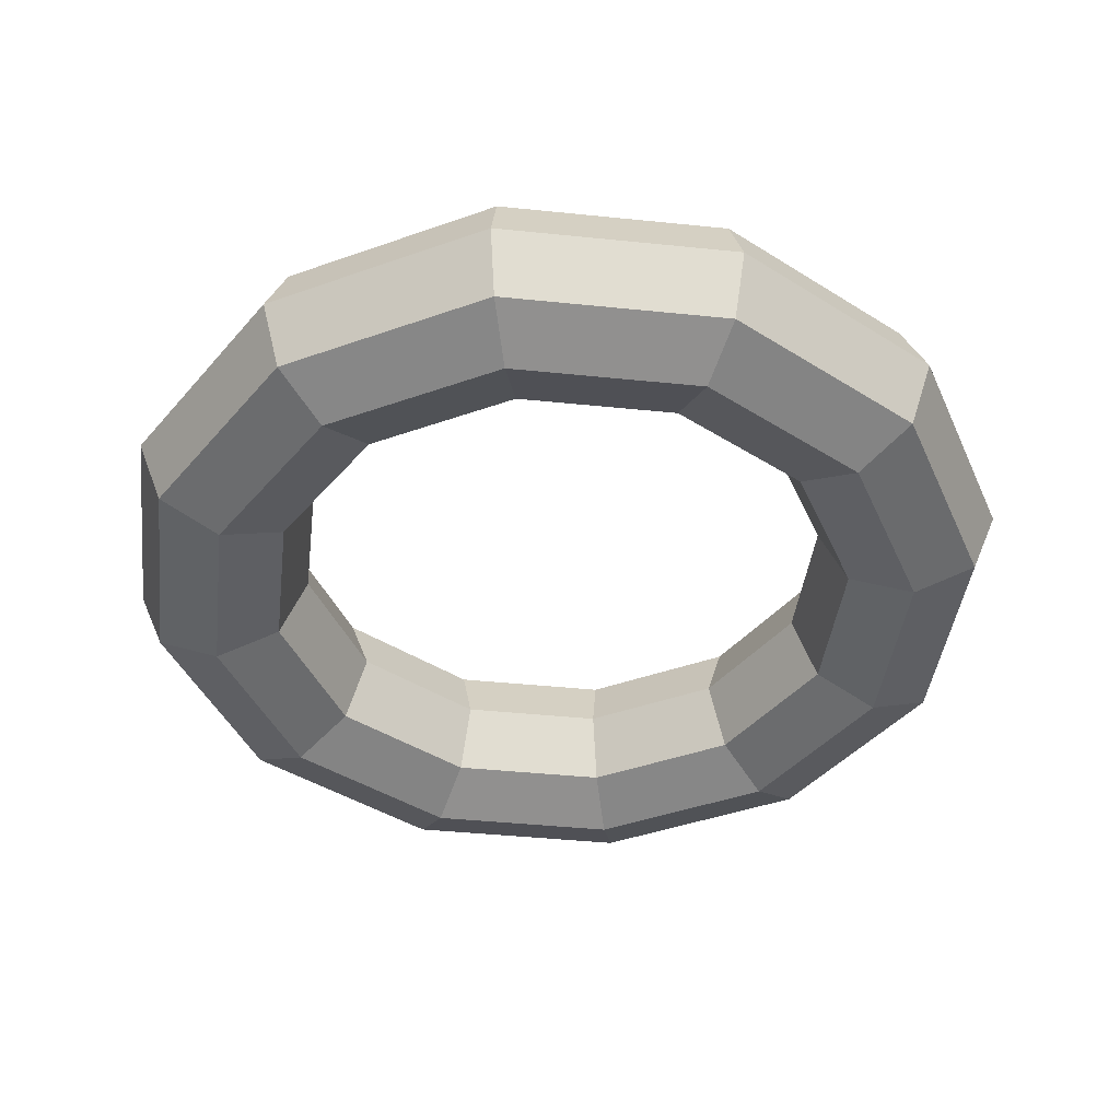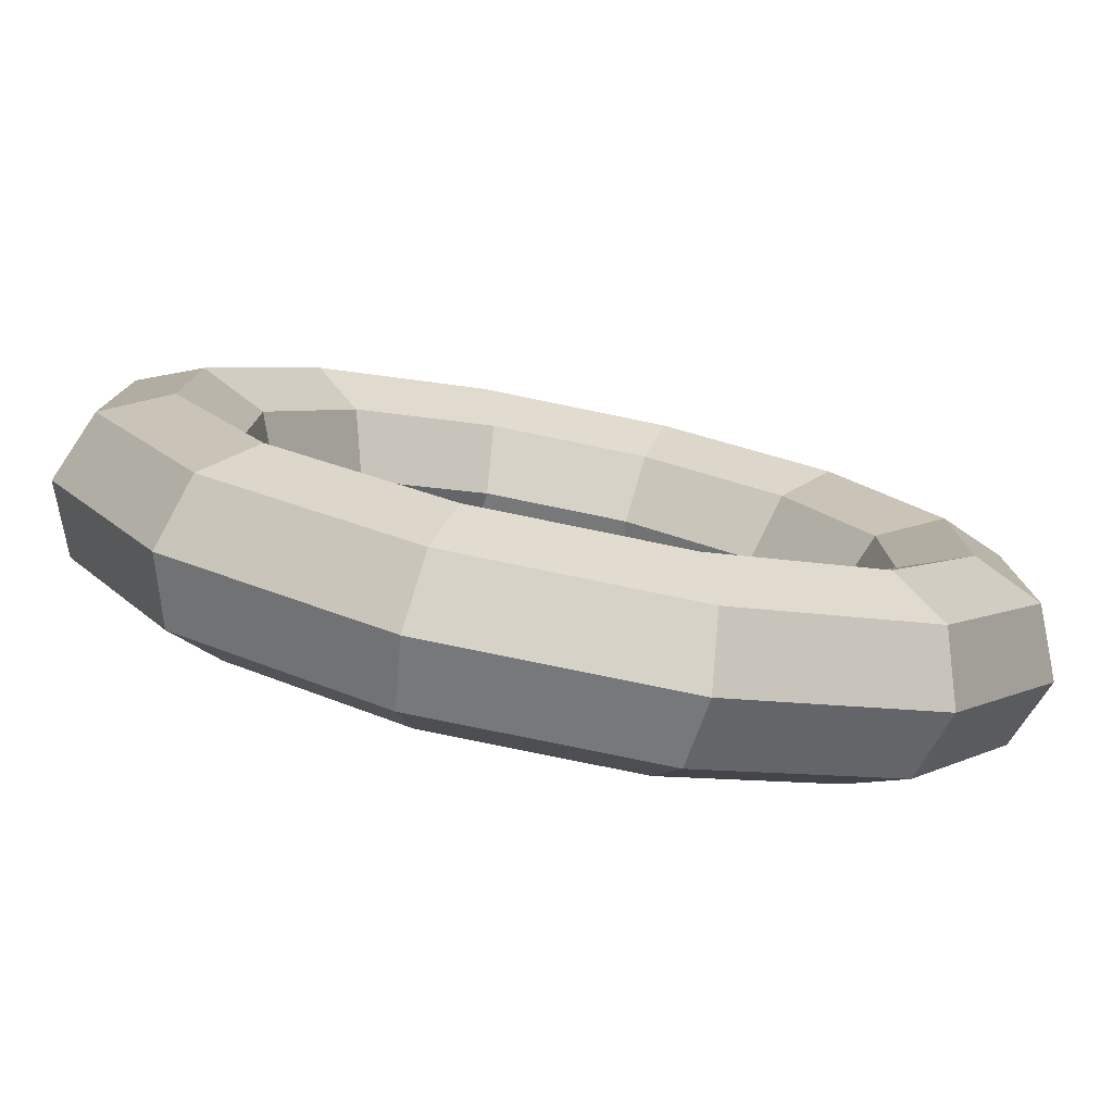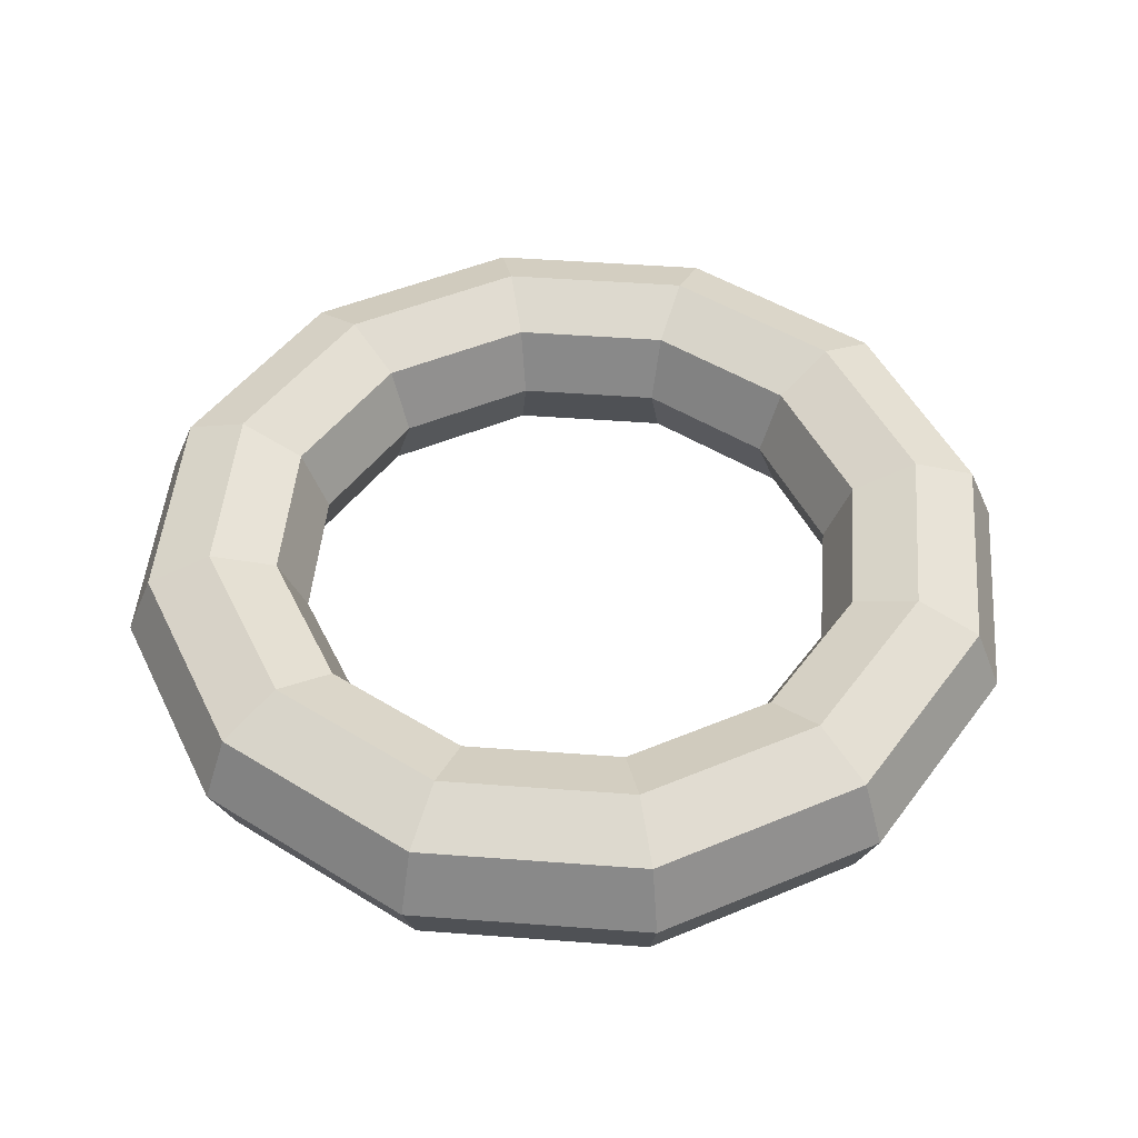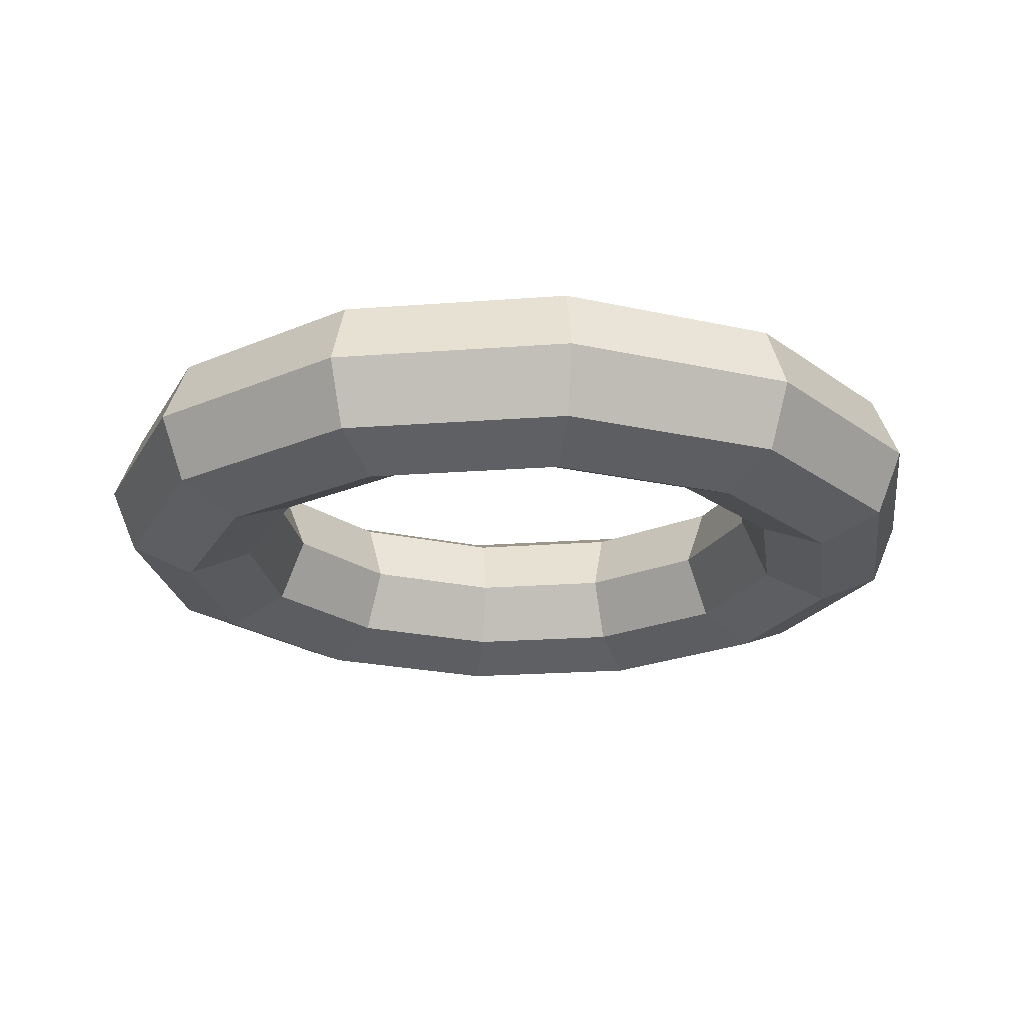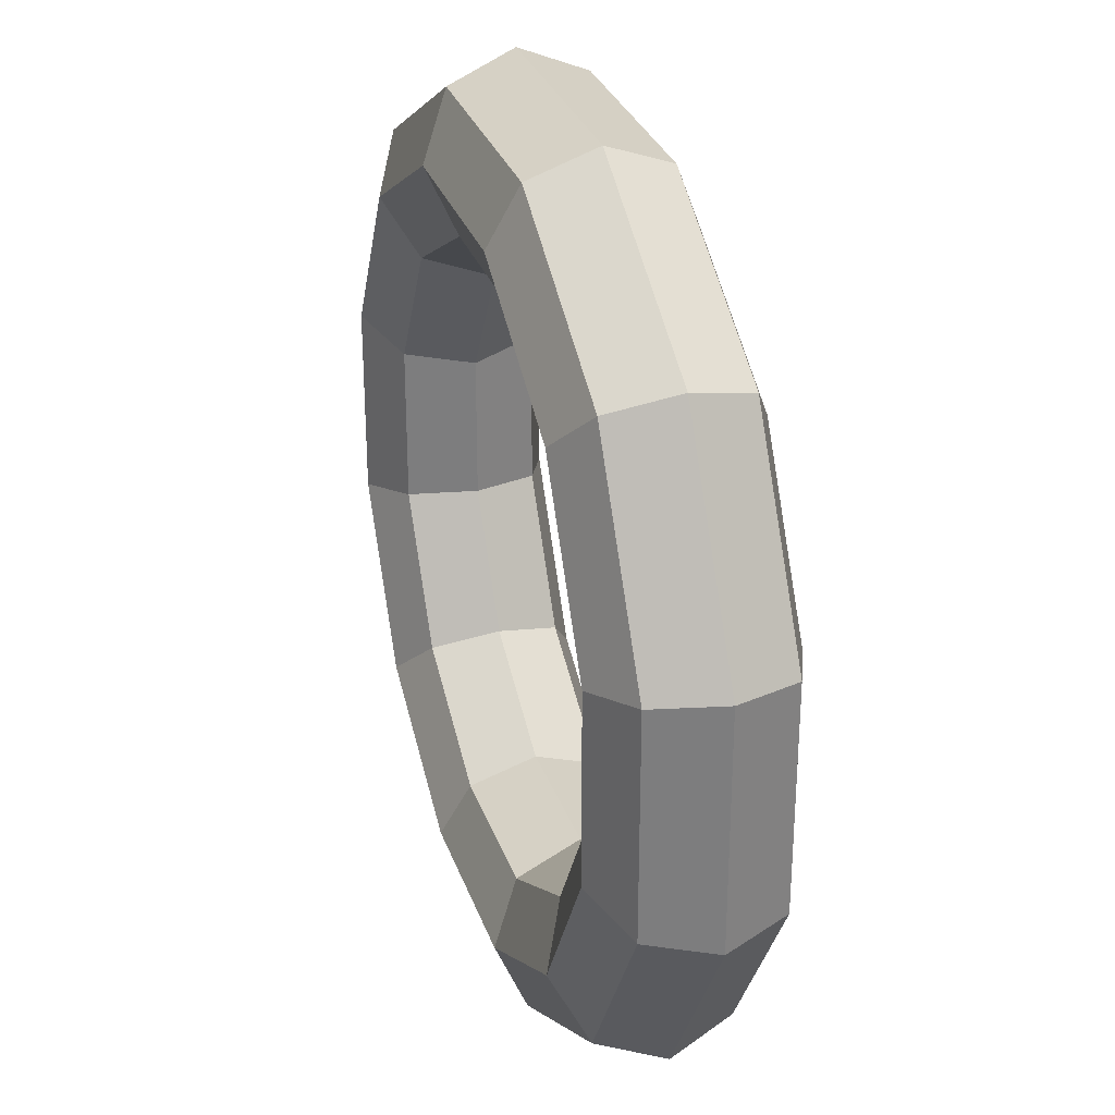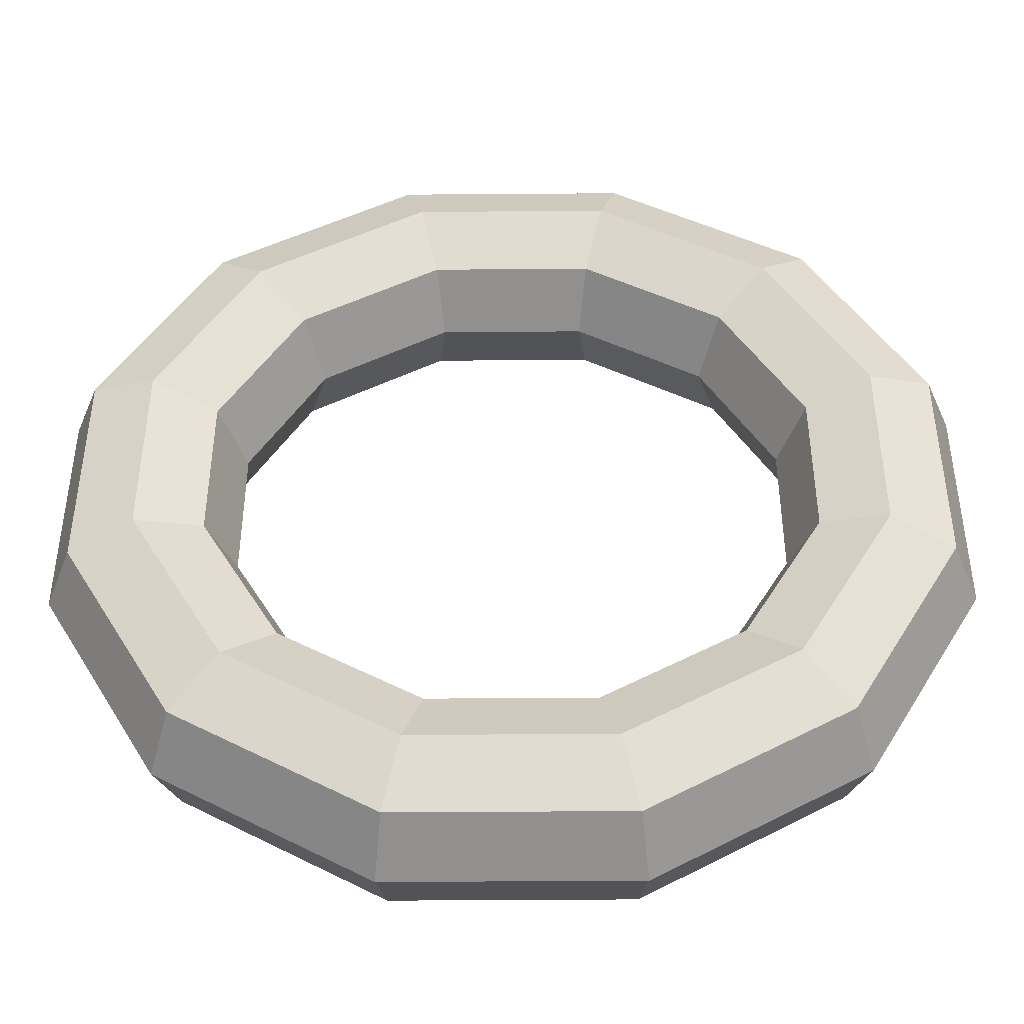
<metadata>
{"format":"obj","ext":"obj","renderer":"f3d","projection":"perspective","resolution":1024,"background":"white","views":[{"elev":-42.4,"azim":-7.0,"up":"+Y"},{"elev":-79.3,"azim":-11.6,"up":"+Z"},{"elev":48.1,"azim":-55.2,"up":"+Y"},{"elev":-21.0,"azim":7.8,"up":"+Y"},{"elev":30.4,"azim":72.5,"up":"+Z"},{"elev":-43.9,"azim":0.5,"up":"+Z"}]}
</metadata>
<code>
o torus
v 0.134 0.1294 0.5
v 0.1577 0.09151 0.5884
v 0.1675 7.924e-18 0.625
v 0.1577 -0.09151 0.5884
v 0.134 -0.1294 0.5
v 0.1103 -0.09151 0.4116
v 0.1005 -2.377e-17 0.375
v 0.1103 0.09151 0.4116
v 0.366 0.1294 0.366
v 0.4307 0.09151 0.4307
v 0.4575 7.924e-18 0.4575
v 0.4307 -0.09151 0.4307
v 0.366 -0.1294 0.366
v 0.3013 -0.09151 0.3013
v 0.2745 -2.377e-17 0.2745
v 0.3013 0.09151 0.3013
v 0.5 0.1294 0.134
v 0.5884 0.09151 0.1577
v 0.625 7.924e-18 0.1675
v 0.5884 -0.09151 0.1577
v 0.5 -0.1294 0.134
v 0.4116 -0.09151 0.1103
v 0.375 -2.377e-17 0.1005
v 0.4116 0.09151 0.1103
v 0.5 0.1294 -0.134
v 0.5884 0.09151 -0.1577
v 0.625 7.924e-18 -0.1675
v 0.5884 -0.09151 -0.1577
v 0.5 -0.1294 -0.134
v 0.4116 -0.09151 -0.1103
v 0.375 -2.377e-17 -0.1005
v 0.4116 0.09151 -0.1103
v 0.366 0.1294 -0.366
v 0.4307 0.09151 -0.4307
v 0.4575 7.924e-18 -0.4575
v 0.4307 -0.09151 -0.4307
v 0.366 -0.1294 -0.366
v 0.3013 -0.09151 -0.3013
v 0.2745 -2.377e-17 -0.2745
v 0.3013 0.09151 -0.3013
v 0.134 0.1294 -0.5
v 0.1577 0.09151 -0.5884
v 0.1675 7.924e-18 -0.625
v 0.1577 -0.09151 -0.5884
v 0.134 -0.1294 -0.5
v 0.1103 -0.09151 -0.4116
v 0.1005 -2.377e-17 -0.375
v 0.1103 0.09151 -0.4116
v -0.134 0.1294 -0.5
v -0.1577 0.09151 -0.5884
v -0.1675 7.924e-18 -0.625
v -0.1577 -0.09151 -0.5884
v -0.134 -0.1294 -0.5
v -0.1103 -0.09151 -0.4116
v -0.1005 -2.377e-17 -0.375
v -0.1103 0.09151 -0.4116
v -0.366 0.1294 -0.366
v -0.4307 0.09151 -0.4307
v -0.4575 7.924e-18 -0.4575
v -0.4307 -0.09151 -0.4307
v -0.366 -0.1294 -0.366
v -0.3013 -0.09151 -0.3013
v -0.2745 -2.377e-17 -0.2745
v -0.3013 0.09151 -0.3013
v -0.5 0.1294 -0.134
v -0.5884 0.09151 -0.1577
v -0.625 7.924e-18 -0.1675
v -0.5884 -0.09151 -0.1577
v -0.5 -0.1294 -0.134
v -0.4116 -0.09151 -0.1103
v -0.375 -2.377e-17 -0.1005
v -0.4116 0.09151 -0.1103
v -0.5 0.1294 0.134
v -0.5884 0.09151 0.1577
v -0.625 7.924e-18 0.1675
v -0.5884 -0.09151 0.1577
v -0.5 -0.1294 0.134
v -0.4116 -0.09151 0.1103
v -0.375 -2.377e-17 0.1005
v -0.4116 0.09151 0.1103
v -0.366 0.1294 0.366
v -0.4307 0.09151 0.4307
v -0.4575 7.924e-18 0.4575
v -0.4307 -0.09151 0.4307
v -0.366 -0.1294 0.366
v -0.3013 -0.09151 0.3013
v -0.2745 -2.377e-17 0.2745
v -0.3013 0.09151 0.3013
v -0.134 0.1294 0.5
v -0.1577 0.09151 0.5884
v -0.1675 7.924e-18 0.625
v -0.1577 -0.09151 0.5884
v -0.134 -0.1294 0.5
v -0.1103 -0.09151 0.4116
v -0.1005 -2.377e-17 0.375
v -0.1103 0.09151 0.4116
f 1 2 10 9
f 2 3 11 10
f 3 4 12 11
f 4 5 13 12
f 5 6 14 13
f 6 7 15 14
f 7 8 16 15
f 8 1 9 16
f 9 10 18 17
f 10 11 19 18
f 11 12 20 19
f 12 13 21 20
f 13 14 22 21
f 14 15 23 22
f 15 16 24 23
f 16 9 17 24
f 17 18 26 25
f 18 19 27 26
f 19 20 28 27
f 20 21 29 28
f 21 22 30 29
f 22 23 31 30
f 23 24 32 31
f 24 17 25 32
f 25 26 34 33
f 26 27 35 34
f 27 28 36 35
f 28 29 37 36
f 29 30 38 37
f 30 31 39 38
f 31 32 40 39
f 32 25 33 40
f 33 34 42 41
f 34 35 43 42
f 35 36 44 43
f 36 37 45 44
f 37 38 46 45
f 38 39 47 46
f 39 40 48 47
f 40 33 41 48
f 41 42 50 49
f 42 43 51 50
f 43 44 52 51
f 44 45 53 52
f 45 46 54 53
f 46 47 55 54
f 47 48 56 55
f 48 41 49 56
f 49 50 58 57
f 50 51 59 58
f 51 52 60 59
f 52 53 61 60
f 53 54 62 61
f 54 55 63 62
f 55 56 64 63
f 56 49 57 64
f 57 58 66 65
f 58 59 67 66
f 59 60 68 67
f 60 61 69 68
f 61 62 70 69
f 62 63 71 70
f 63 64 72 71
f 64 57 65 72
f 65 66 74 73
f 66 67 75 74
f 67 68 76 75
f 68 69 77 76
f 69 70 78 77
f 70 71 79 78
f 71 72 80 79
f 72 65 73 80
f 73 74 82 81
f 74 75 83 82
f 75 76 84 83
f 76 77 85 84
f 77 78 86 85
f 78 79 87 86
f 79 80 88 87
f 80 73 81 88
f 81 82 90 89
f 82 83 91 90
f 83 84 92 91
f 84 85 93 92
f 85 86 94 93
f 86 87 95 94
f 87 88 96 95
f 88 81 89 96
f 89 90 2 1
f 90 91 3 2
f 91 92 4 3
f 92 93 5 4
f 93 94 6 5
f 94 95 7 6
f 95 96 8 7
f 96 89 1 8

</code>
